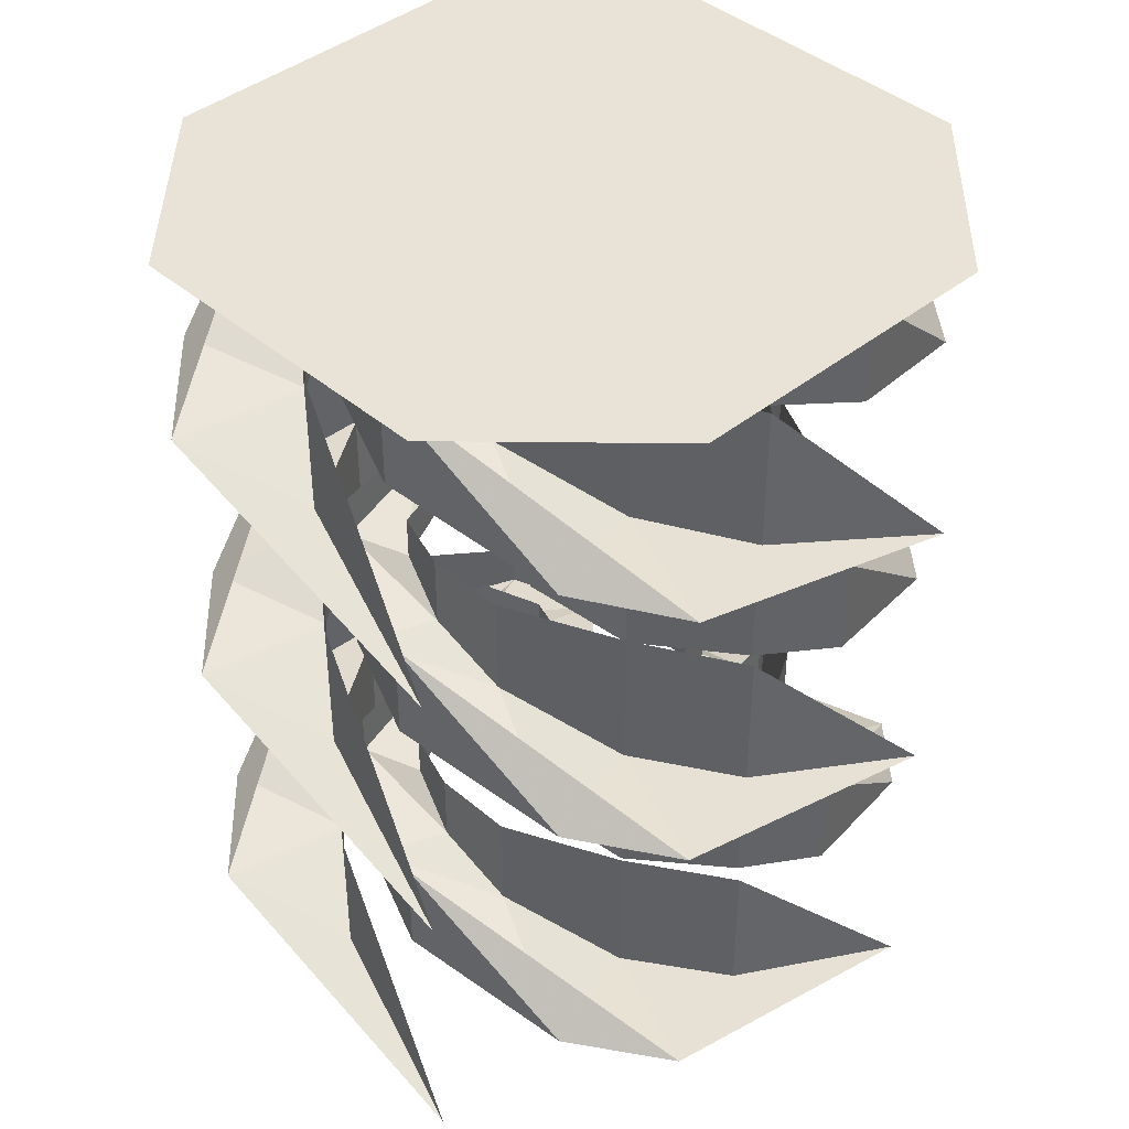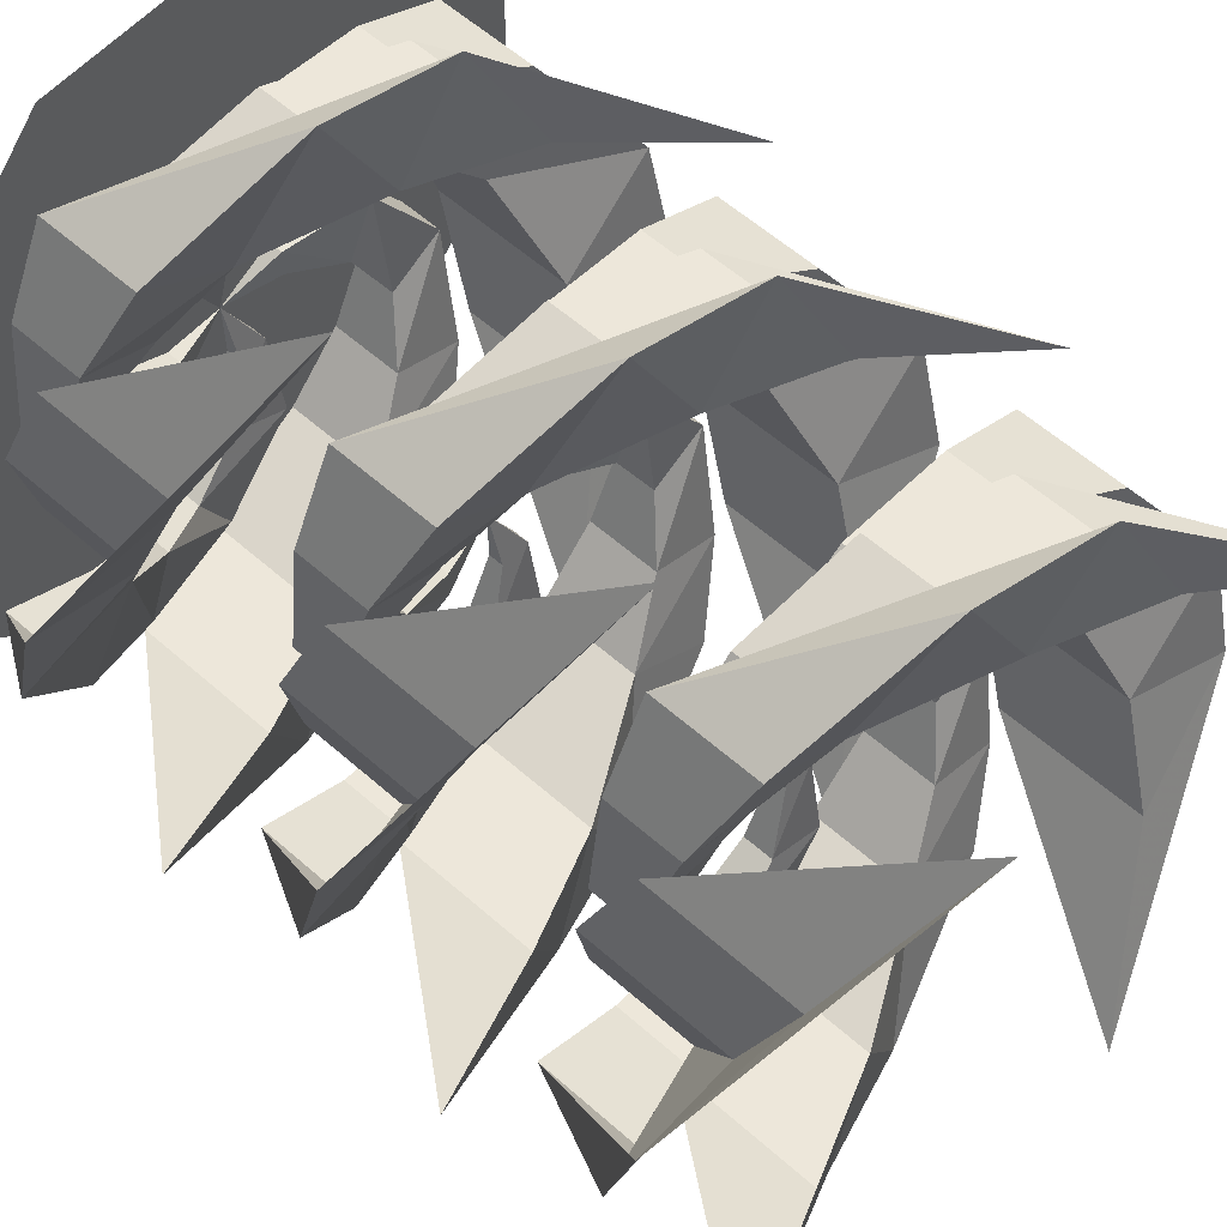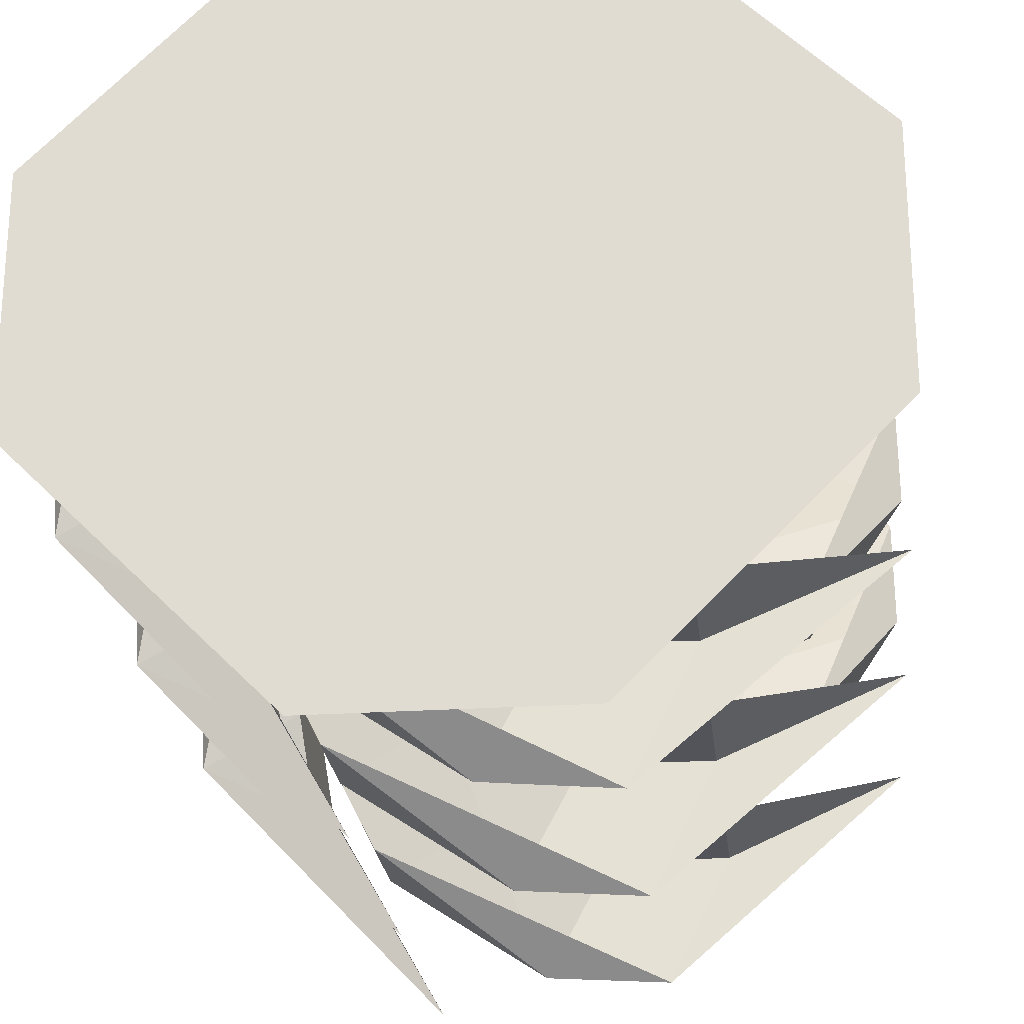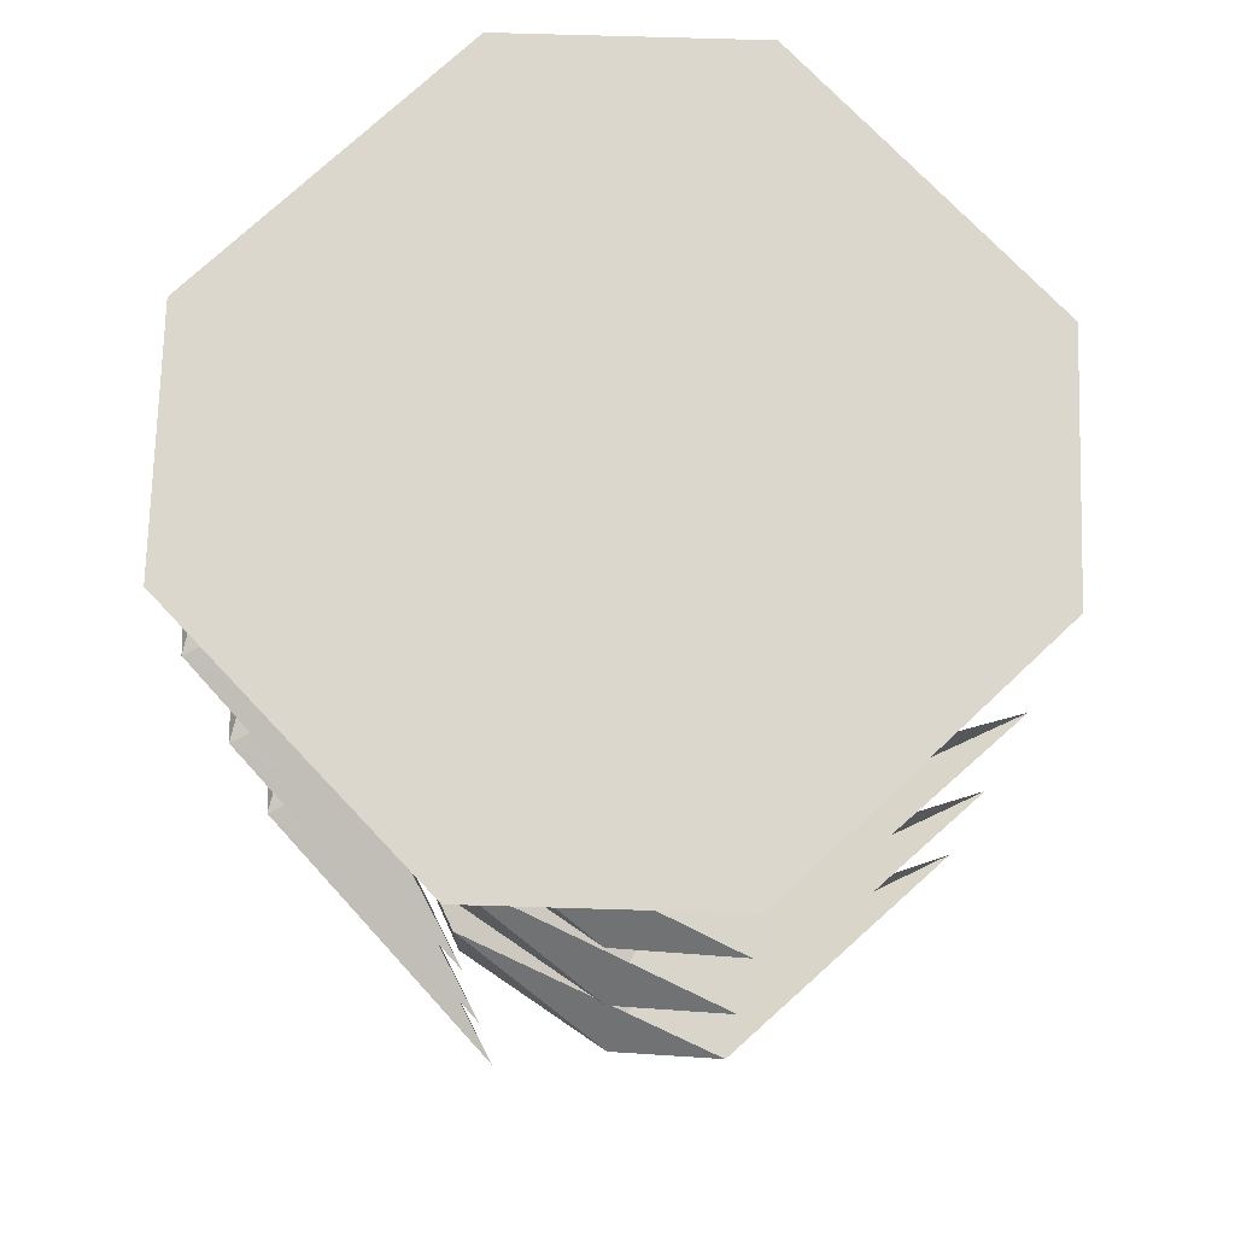
<metadata>
{"format":"obj","ext":"obj","renderer":"f3d","projection":"perspective","resolution":1024,"background":"white","views":[{"elev":41.6,"azim":90.8,"up":"+Y"},{"elev":59.3,"azim":-47.9,"up":"+Z"},{"elev":-24.2,"azim":-173.7,"up":"+Z"},{"elev":73.4,"azim":-88.3,"up":"+Y"}]}
</metadata>
<code>
v -1.5 1.938 -0.5
v -0.5 1.938 -1.5
v 0.5 1.938 -1.5
v 1.5 1.938 -0.5
v 1.5 1.938 0.5
v 0.5 1.938 1.5
v -0.5 1.938 1.5
v -1.5 1.938 0.5
v 0.5 -1.375 1.5
v 0.75 -1.5 0.9375
v 1.5 -1.812 0.5
v 0.75 -0.875 0.9375
v 0.25 -1.312 1
v 0.25 -0.6875 1
v -0.25 -1.062 0.875
v -0.25 -0.625 0.875
v -0.5 -0.9375 0.625
v -0.5 -0.625 0.625
v -0.625 -0.8125 0.375
v -0.625 -0.625 0.375
v -0.5 -0.75 0.125
v -0.5 -0.625 0.125
v -0.25 -0.6875 0
v -0.25 -0.625 0
v 0 -0.625 0
v -0.25 -0.6875 -0.125
v -0.25 -0.625 -0.125
v -0.625 -0.625 -0.125
v -0.625 -0.75 -0.125
v -0.875 -0.625 0.25
v -0.875 -0.8125 0.25
v -0.8125 -0.625 0.75
v -0.8125 -0.9375 0.75
v -0.625 -0.625 1.125
v -0.625 -1.062 1.125
v 0 -1.25 1.5
v 1.5 -1.375 -0.5
v 0.9375 -1.5 -0.75
v 0.5 -1.812 -1.5
v 0.9375 -0.875 -0.75
v 1 -1.312 -0.25
v 1 -0.6875 -0.25
v 0.875 -1.062 0.25
v 0.875 -0.625 0.25
v 0.625 -0.9375 0.5
v 0.625 -0.625 0.5
v 0.375 -0.8125 0.625
v 0.375 -0.625 0.625
v 0.125 -0.75 0.5
v 0.125 -0.625 0.5
v 0 -0.6875 0.25
v 0 -0.625 0.25
v -0.125 -0.6875 0.25
v -0.125 -0.625 0.25
v -0.125 -0.625 0.625
v -0.125 -0.75 0.625
v 0.25 -0.625 0.875
v 0.25 -0.8125 0.875
v 0.75 -0.625 0.8125
v 0.75 -0.9375 0.8125
v 1.125 -0.625 0.625
v 1.125 -1.062 0.625
v 1.5 -1.25 0
v -0.5 -1.375 -1.5
v -0.75 -1.5 -0.9375
v -1.5 -1.812 -0.5
v -0.75 -0.875 -0.9375
v -0.25 -1.312 -1
v -0.25 -0.6875 -1
v 0.25 -1.062 -0.875
v 0.25 -0.625 -0.875
v 0.5 -0.9375 -0.625
v 0.5 -0.625 -0.625
v 0.625 -0.8125 -0.375
v 0.625 -0.625 -0.375
v 0.5 -0.75 -0.125
v 0.5 -0.625 -0.125
v 0.25 -0.6875 0
v 0.25 -0.625 0
v 0.25 -0.6875 0.125
v 0.25 -0.625 0.125
v 0.625 -0.625 0.125
v 0.625 -0.75 0.125
v 0.875 -0.625 -0.25
v 0.875 -0.8125 -0.25
v 0.8125 -0.625 -0.75
v 0.8125 -0.9375 -0.75
v 0.625 -0.625 -1.125
v 0.625 -1.062 -1.125
v 0 -1.25 -1.5
v -1.5 -1.375 0.5
v -0.9375 -1.5 0.75
v -0.5 -1.812 1.5
v -0.9375 -0.875 0.75
v -1 -1.312 0.25
v -1 -0.6875 0.25
v -0.875 -1.062 -0.25
v -0.875 -0.625 -0.25
v -0.625 -0.9375 -0.5
v -0.625 -0.625 -0.5
v -0.375 -0.8125 -0.625
v -0.375 -0.625 -0.625
v -0.125 -0.75 -0.5
v -0.125 -0.625 -0.5
v 0 -0.6875 -0.25
v 0 -0.625 -0.25
v 0.125 -0.6875 -0.25
v 0.125 -0.625 -0.25
v 0.125 -0.625 -0.625
v 0.125 -0.75 -0.625
v -0.25 -0.625 -0.875
v -0.25 -0.8125 -0.875
v -0.75 -0.625 -0.8125
v -0.75 -0.9375 -0.8125
v -1.125 -0.625 -0.625
v -1.125 -1.062 -0.625
v -1.5 -1.25 0
v 0.5 -0.125 1.5
v 0.75 -0.25 0.9375
v 1.5 -0.5625 0.5
v 0.75 0.375 0.9375
v 0.25 -0.0625 1
v 0.25 0.5625 1
v -0.25 0.1875 0.875
v -0.25 0.625 0.875
v -0.5 0.3125 0.625
v -0.5 0.625 0.625
v -0.625 0.4375 0.375
v -0.625 0.625 0.375
v -0.5 0.5 0.125
v -0.5 0.625 0.125
v -0.25 0.5625 0
v -0.25 0.625 0
v 0 0.625 0
v -0.25 0.5625 -0.125
v -0.25 0.625 -0.125
v -0.625 0.625 -0.125
v -0.625 0.5 -0.125
v -0.875 0.625 0.25
v -0.875 0.4375 0.25
v -0.8125 0.625 0.75
v -0.8125 0.3125 0.75
v -0.625 0.625 1.125
v -0.625 0.1875 1.125
v 0 0 1.5
v 1.5 -0.125 -0.5
v 0.9375 -0.25 -0.75
v 0.5 -0.5625 -1.5
v 0.9375 0.375 -0.75
v 1 -0.0625 -0.25
v 1 0.5625 -0.25
v 0.875 0.1875 0.25
v 0.875 0.625 0.25
v 0.625 0.3125 0.5
v 0.625 0.625 0.5
v 0.375 0.4375 0.625
v 0.375 0.625 0.625
v 0.125 0.5 0.5
v 0.125 0.625 0.5
v 0 0.5625 0.25
v 0 0.625 0.25
v -0.125 0.5625 0.25
v -0.125 0.625 0.25
v -0.125 0.625 0.625
v -0.125 0.5 0.625
v 0.25 0.625 0.875
v 0.25 0.4375 0.875
v 0.75 0.625 0.8125
v 0.75 0.3125 0.8125
v 1.125 0.625 0.625
v 1.125 0.1875 0.625
v 1.5 0 0
v -0.5 -0.125 -1.5
v -0.75 -0.25 -0.9375
v -1.5 -0.5625 -0.5
v -0.75 0.375 -0.9375
v -0.25 -0.0625 -1
v -0.25 0.5625 -1
v 0.25 0.1875 -0.875
v 0.25 0.625 -0.875
v 0.5 0.3125 -0.625
v 0.5 0.625 -0.625
v 0.625 0.4375 -0.375
v 0.625 0.625 -0.375
v 0.5 0.5 -0.125
v 0.5 0.625 -0.125
v 0.25 0.5625 0
v 0.25 0.625 0
v 0.25 0.5625 0.125
v 0.25 0.625 0.125
v 0.625 0.625 0.125
v 0.625 0.5 0.125
v 0.875 0.625 -0.25
v 0.875 0.4375 -0.25
v 0.8125 0.625 -0.75
v 0.8125 0.3125 -0.75
v 0.625 0.625 -1.125
v 0.625 0.1875 -1.125
v 0 0 -1.5
v -1.5 -0.125 0.5
v -0.9375 -0.25 0.75
v -0.5 -0.5625 1.5
v -0.9375 0.375 0.75
v -1 -0.0625 0.25
v -1 0.5625 0.25
v -0.875 0.1875 -0.25
v -0.875 0.625 -0.25
v -0.625 0.3125 -0.5
v -0.625 0.625 -0.5
v -0.375 0.4375 -0.625
v -0.375 0.625 -0.625
v -0.125 0.5 -0.5
v -0.125 0.625 -0.5
v 0 0.5625 -0.25
v 0 0.625 -0.25
v 0.125 0.5625 -0.25
v 0.125 0.625 -0.25
v 0.125 0.625 -0.625
v 0.125 0.5 -0.625
v -0.25 0.625 -0.875
v -0.25 0.4375 -0.875
v -0.75 0.625 -0.8125
v -0.75 0.3125 -0.8125
v -1.125 0.625 -0.625
v -1.125 0.1875 -0.625
v -1.5 0 0
v 0.5 1.125 1.5
v 0.75 1 0.9375
v 1.5 0.6875 0.5
v 0.75 1.625 0.9375
v 0.25 1.188 1
v 0.25 1.812 1
v -0.25 1.438 0.875
v -0.25 1.875 0.875
v -0.5 1.562 0.625
v -0.5 1.875 0.625
v -0.625 1.688 0.375
v -0.625 1.875 0.375
v -0.5 1.75 0.125
v -0.5 1.875 0.125
v -0.25 1.812 0
v -0.25 1.875 0
v 0 1.875 0
v -0.25 1.812 -0.125
v -0.25 1.875 -0.125
v -0.625 1.875 -0.125
v -0.625 1.75 -0.125
v -0.875 1.875 0.25
v -0.875 1.688 0.25
v -0.8125 1.875 0.75
v -0.8125 1.562 0.75
v -0.625 1.875 1.125
v -0.625 1.438 1.125
v 0 1.25 1.5
v 1.5 1.125 -0.5
v 0.9375 1 -0.75
v 0.5 0.6875 -1.5
v 0.9375 1.625 -0.75
v 1 1.188 -0.25
v 1 1.812 -0.25
v 0.875 1.438 0.25
v 0.875 1.875 0.25
v 0.625 1.562 0.5
v 0.625 1.875 0.5
v 0.375 1.688 0.625
v 0.375 1.875 0.625
v 0.125 1.75 0.5
v 0.125 1.875 0.5
v 0 1.812 0.25
v 0 1.875 0.25
v -0.125 1.812 0.25
v -0.125 1.875 0.25
v -0.125 1.875 0.625
v -0.125 1.75 0.625
v 0.25 1.875 0.875
v 0.25 1.688 0.875
v 0.75 1.875 0.8125
v 0.75 1.562 0.8125
v 1.125 1.875 0.625
v 1.125 1.438 0.625
v 1.5 1.25 0
v -0.5 1.125 -1.5
v -0.75 1 -0.9375
v -1.5 0.6875 -0.5
v -0.75 1.625 -0.9375
v -0.25 1.188 -1
v -0.25 1.812 -1
v 0.25 1.438 -0.875
v 0.25 1.875 -0.875
v 0.5 1.562 -0.625
v 0.5 1.875 -0.625
v 0.625 1.688 -0.375
v 0.625 1.875 -0.375
v 0.5 1.75 -0.125
v 0.5 1.875 -0.125
v 0.25 1.812 0
v 0.25 1.875 0
v 0.25 1.812 0.125
v 0.25 1.875 0.125
v 0.625 1.875 0.125
v 0.625 1.75 0.125
v 0.875 1.875 -0.25
v 0.875 1.688 -0.25
v 0.8125 1.875 -0.75
v 0.8125 1.562 -0.75
v 0.625 1.875 -1.125
v 0.625 1.438 -1.125
v 0 1.25 -1.5
v -1.5 1.125 0.5
v -0.9375 1 0.75
v -0.5 0.6875 1.5
v -0.9375 1.625 0.75
v -1 1.188 0.25
v -1 1.812 0.25
v -0.875 1.438 -0.25
v -0.875 1.875 -0.25
v -0.625 1.562 -0.5
v -0.625 1.875 -0.5
v -0.375 1.688 -0.625
v -0.375 1.875 -0.625
v -0.125 1.75 -0.5
v -0.125 1.875 -0.5
v 0 1.812 -0.25
v 0 1.875 -0.25
v 0.125 1.812 -0.25
v 0.125 1.875 -0.25
v 0.125 1.875 -0.625
v 0.125 1.75 -0.625
v -0.25 1.875 -0.875
v -0.25 1.688 -0.875
v -0.75 1.875 -0.8125
v -0.75 1.562 -0.8125
v -1.125 1.875 -0.625
v -1.125 1.438 -0.625
v -1.5 1.25 0
f 1 2 3
f 1 3 4
f 1 4 5
f 1 5 6
f 1 6 7
f 1 7 8
f 9 10 11
f 11 10 12
f 12 10 13
f 12 13 14
f 14 13 15
f 14 15 16
f 16 15 17
f 16 17 18
f 18 17 19
f 18 19 20
f 20 19 21
f 20 21 22
f 22 21 23
f 22 23 24
f 24 23 25
f 25 23 26
f 25 26 27
f 27 26 28
f 28 26 29
f 28 29 30
f 30 29 31
f 30 31 32
f 32 31 33
f 32 33 34
f 34 33 35
f 34 35 36
f 34 36 9
f 9 36 13
f 9 13 10
f 15 36 35
f 15 35 33
f 15 33 17
f 17 33 31
f 17 31 19
f 19 31 29
f 19 29 21
f 21 29 26
f 21 26 23
f 15 13 36
f 37 38 39
f 39 38 40
f 40 38 41
f 40 41 42
f 42 41 43
f 42 43 44
f 44 43 45
f 44 45 46
f 46 45 47
f 46 47 48
f 48 47 49
f 48 49 50
f 50 49 51
f 50 51 52
f 52 51 25
f 25 51 53
f 25 53 54
f 54 53 55
f 55 53 56
f 55 56 57
f 57 56 58
f 57 58 59
f 59 58 60
f 59 60 61
f 61 60 62
f 61 62 63
f 61 63 37
f 37 63 41
f 37 41 38
f 43 63 62
f 43 62 60
f 43 60 45
f 45 60 58
f 45 58 47
f 47 58 56
f 47 56 49
f 49 56 53
f 49 53 51
f 43 41 63
f 64 65 66
f 66 65 67
f 67 65 68
f 67 68 69
f 69 68 70
f 69 70 71
f 71 70 72
f 71 72 73
f 73 72 74
f 73 74 75
f 75 74 76
f 75 76 77
f 77 76 78
f 77 78 79
f 79 78 25
f 25 78 80
f 25 80 81
f 81 80 82
f 82 80 83
f 82 83 84
f 84 83 85
f 84 85 86
f 86 85 87
f 86 87 88
f 88 87 89
f 88 89 90
f 88 90 64
f 64 90 68
f 64 68 65
f 70 90 89
f 70 89 87
f 70 87 72
f 72 87 85
f 72 85 74
f 74 85 83
f 74 83 76
f 76 83 80
f 76 80 78
f 70 68 90
f 91 92 93
f 93 92 94
f 94 92 95
f 94 95 96
f 96 95 97
f 96 97 98
f 98 97 99
f 98 99 100
f 100 99 101
f 100 101 102
f 102 101 103
f 102 103 104
f 104 103 105
f 104 105 106
f 106 105 25
f 25 105 107
f 25 107 108
f 108 107 109
f 109 107 110
f 109 110 111
f 111 110 112
f 111 112 113
f 113 112 114
f 113 114 115
f 115 114 116
f 115 116 117
f 115 117 91
f 91 117 95
f 91 95 92
f 97 117 116
f 97 116 114
f 97 114 99
f 99 114 112
f 99 112 101
f 101 112 110
f 101 110 103
f 103 110 107
f 103 107 105
f 97 95 117
f 118 119 120
f 120 119 121
f 121 119 122
f 121 122 123
f 123 122 124
f 123 124 125
f 125 124 126
f 125 126 127
f 127 126 128
f 127 128 129
f 129 128 130
f 129 130 131
f 131 130 132
f 131 132 133
f 133 132 134
f 134 132 135
f 134 135 136
f 136 135 137
f 137 135 138
f 137 138 139
f 139 138 140
f 139 140 141
f 141 140 142
f 141 142 143
f 143 142 144
f 143 144 145
f 143 145 118
f 118 145 122
f 118 122 119
f 124 145 144
f 124 144 142
f 124 142 126
f 126 142 140
f 126 140 128
f 128 140 138
f 128 138 130
f 130 138 135
f 130 135 132
f 124 122 145
f 146 147 148
f 148 147 149
f 149 147 150
f 149 150 151
f 151 150 152
f 151 152 153
f 153 152 154
f 153 154 155
f 155 154 156
f 155 156 157
f 157 156 158
f 157 158 159
f 159 158 160
f 159 160 161
f 161 160 134
f 134 160 162
f 134 162 163
f 163 162 164
f 164 162 165
f 164 165 166
f 166 165 167
f 166 167 168
f 168 167 169
f 168 169 170
f 170 169 171
f 170 171 172
f 170 172 146
f 146 172 150
f 146 150 147
f 152 172 171
f 152 171 169
f 152 169 154
f 154 169 167
f 154 167 156
f 156 167 165
f 156 165 158
f 158 165 162
f 158 162 160
f 152 150 172
f 173 174 175
f 175 174 176
f 176 174 177
f 176 177 178
f 178 177 179
f 178 179 180
f 180 179 181
f 180 181 182
f 182 181 183
f 182 183 184
f 184 183 185
f 184 185 186
f 186 185 187
f 186 187 188
f 188 187 134
f 134 187 189
f 134 189 190
f 190 189 191
f 191 189 192
f 191 192 193
f 193 192 194
f 193 194 195
f 195 194 196
f 195 196 197
f 197 196 198
f 197 198 199
f 197 199 173
f 173 199 177
f 173 177 174
f 179 199 198
f 179 198 196
f 179 196 181
f 181 196 194
f 181 194 183
f 183 194 192
f 183 192 185
f 185 192 189
f 185 189 187
f 179 177 199
f 200 201 202
f 202 201 203
f 203 201 204
f 203 204 205
f 205 204 206
f 205 206 207
f 207 206 208
f 207 208 209
f 209 208 210
f 209 210 211
f 211 210 212
f 211 212 213
f 213 212 214
f 213 214 215
f 215 214 134
f 134 214 216
f 134 216 217
f 217 216 218
f 218 216 219
f 218 219 220
f 220 219 221
f 220 221 222
f 222 221 223
f 222 223 224
f 224 223 225
f 224 225 226
f 224 226 200
f 200 226 204
f 200 204 201
f 206 226 225
f 206 225 223
f 206 223 208
f 208 223 221
f 208 221 210
f 210 221 219
f 210 219 212
f 212 219 216
f 212 216 214
f 206 204 226
f 227 228 229
f 229 228 230
f 230 228 231
f 230 231 232
f 232 231 233
f 232 233 234
f 234 233 235
f 234 235 236
f 236 235 237
f 236 237 238
f 238 237 239
f 238 239 240
f 240 239 241
f 240 241 242
f 242 241 243
f 243 241 244
f 243 244 245
f 245 244 246
f 246 244 247
f 246 247 248
f 248 247 249
f 248 249 250
f 250 249 251
f 250 251 252
f 252 251 253
f 252 253 254
f 252 254 227
f 227 254 231
f 227 231 228
f 233 254 253
f 233 253 251
f 233 251 235
f 235 251 249
f 235 249 237
f 237 249 247
f 237 247 239
f 239 247 244
f 239 244 241
f 233 231 254
f 255 256 257
f 257 256 258
f 258 256 259
f 258 259 260
f 260 259 261
f 260 261 262
f 262 261 263
f 262 263 264
f 264 263 265
f 264 265 266
f 266 265 267
f 266 267 268
f 268 267 269
f 268 269 270
f 270 269 243
f 243 269 271
f 243 271 272
f 272 271 273
f 273 271 274
f 273 274 275
f 275 274 276
f 275 276 277
f 277 276 278
f 277 278 279
f 279 278 280
f 279 280 281
f 279 281 255
f 255 281 259
f 255 259 256
f 261 281 280
f 261 280 278
f 261 278 263
f 263 278 276
f 263 276 265
f 265 276 274
f 265 274 267
f 267 274 271
f 267 271 269
f 261 259 281
f 282 283 284
f 284 283 285
f 285 283 286
f 285 286 287
f 287 286 288
f 287 288 289
f 289 288 290
f 289 290 291
f 291 290 292
f 291 292 293
f 293 292 294
f 293 294 295
f 295 294 296
f 295 296 297
f 297 296 243
f 243 296 298
f 243 298 299
f 299 298 300
f 300 298 301
f 300 301 302
f 302 301 303
f 302 303 304
f 304 303 305
f 304 305 306
f 306 305 307
f 306 307 308
f 306 308 282
f 282 308 286
f 282 286 283
f 288 308 307
f 288 307 305
f 288 305 290
f 290 305 303
f 290 303 292
f 292 303 301
f 292 301 294
f 294 301 298
f 294 298 296
f 288 286 308
f 309 310 311
f 311 310 312
f 312 310 313
f 312 313 314
f 314 313 315
f 314 315 316
f 316 315 317
f 316 317 318
f 318 317 319
f 318 319 320
f 320 319 321
f 320 321 322
f 322 321 323
f 322 323 324
f 324 323 243
f 243 323 325
f 243 325 326
f 326 325 327
f 327 325 328
f 327 328 329
f 329 328 330
f 329 330 331
f 331 330 332
f 331 332 333
f 333 332 334
f 333 334 335
f 333 335 309
f 309 335 313
f 309 313 310
f 315 335 334
f 315 334 332
f 315 332 317
f 317 332 330
f 317 330 319
f 319 330 328
f 319 328 321
f 321 328 325
f 321 325 323
f 315 313 335

</code>
